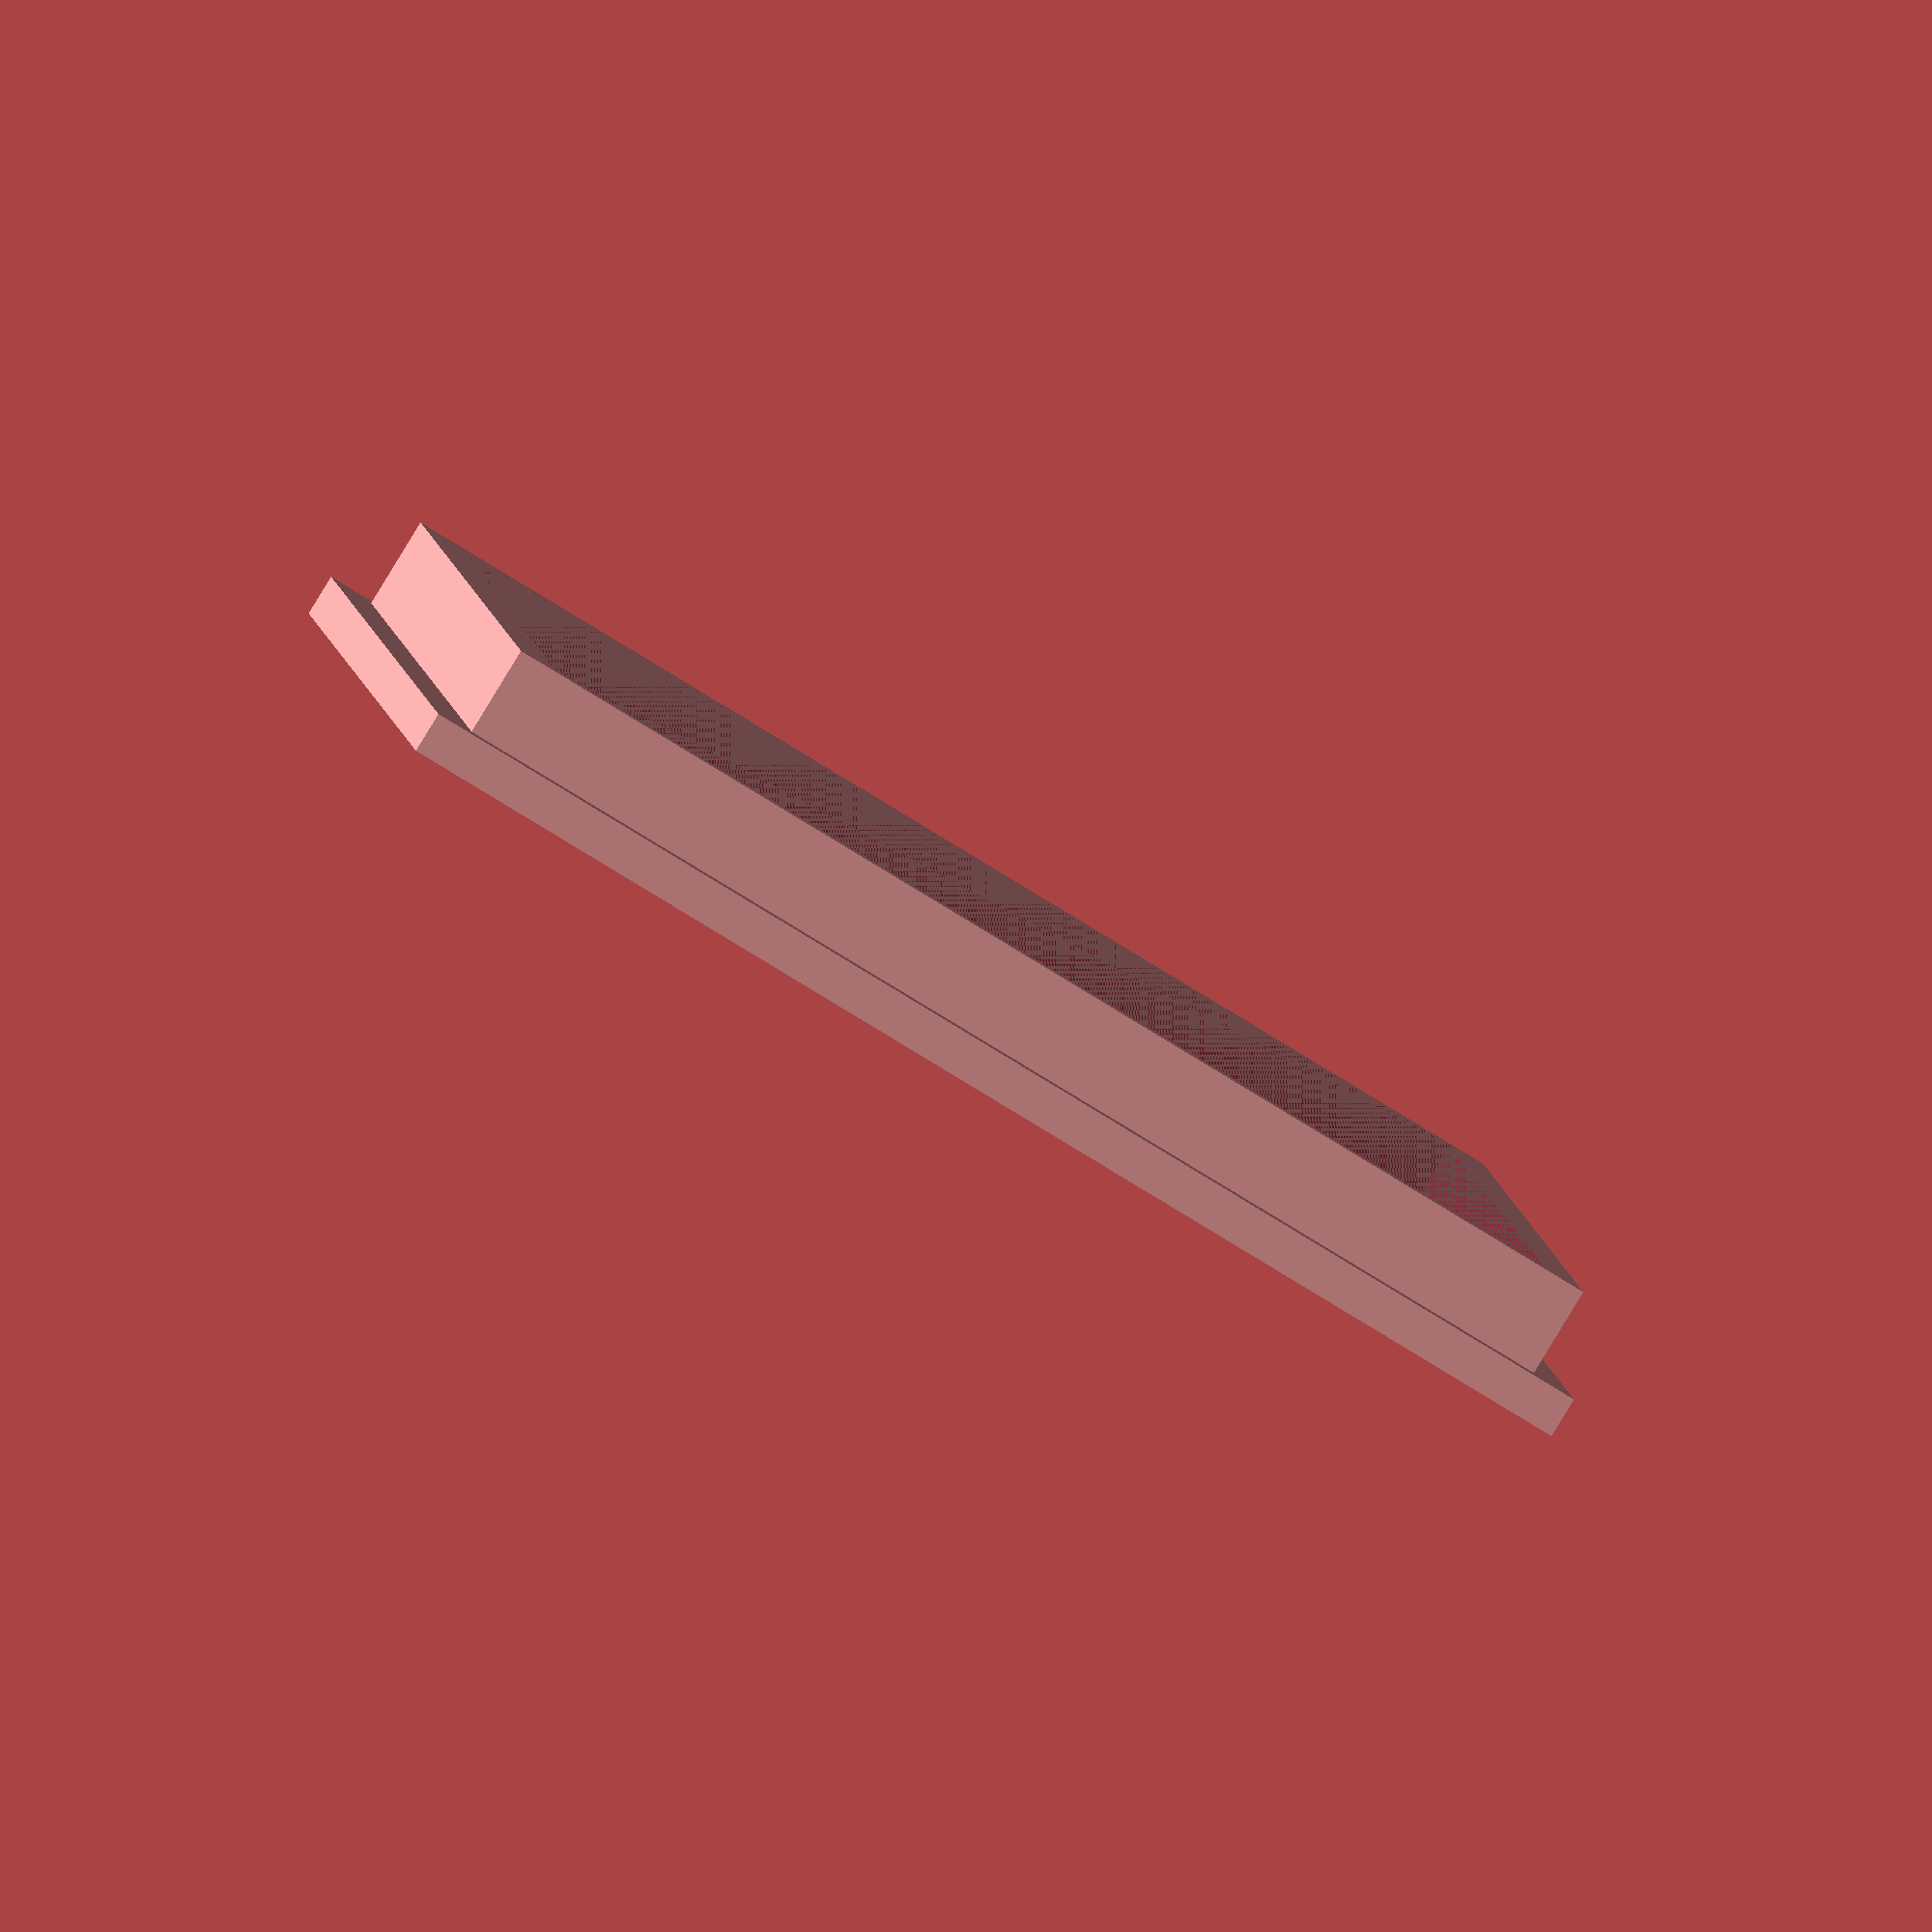
<openscad>


top_width = 155;
inside_width = 145;
lip_width = 5;
top_height = 5;
height = 16;

union() {
    cube([top_width, top_width, top_height]);
    inside_offset = (top_width - inside_width) / 2;
    translate([inside_offset, inside_offset, top_height]) {
        difference() {
            cube([inside_width, inside_width, height - top_height]);
            translate([lip_width, lip_width, 0]) {
                cube([inside_width - lip_width * 2, inside_width - lip_width * 2, height - top_height]);
            }
        }
    }
}
</openscad>
<views>
elev=266.9 azim=84.6 roll=211.4 proj=o view=solid
</views>
